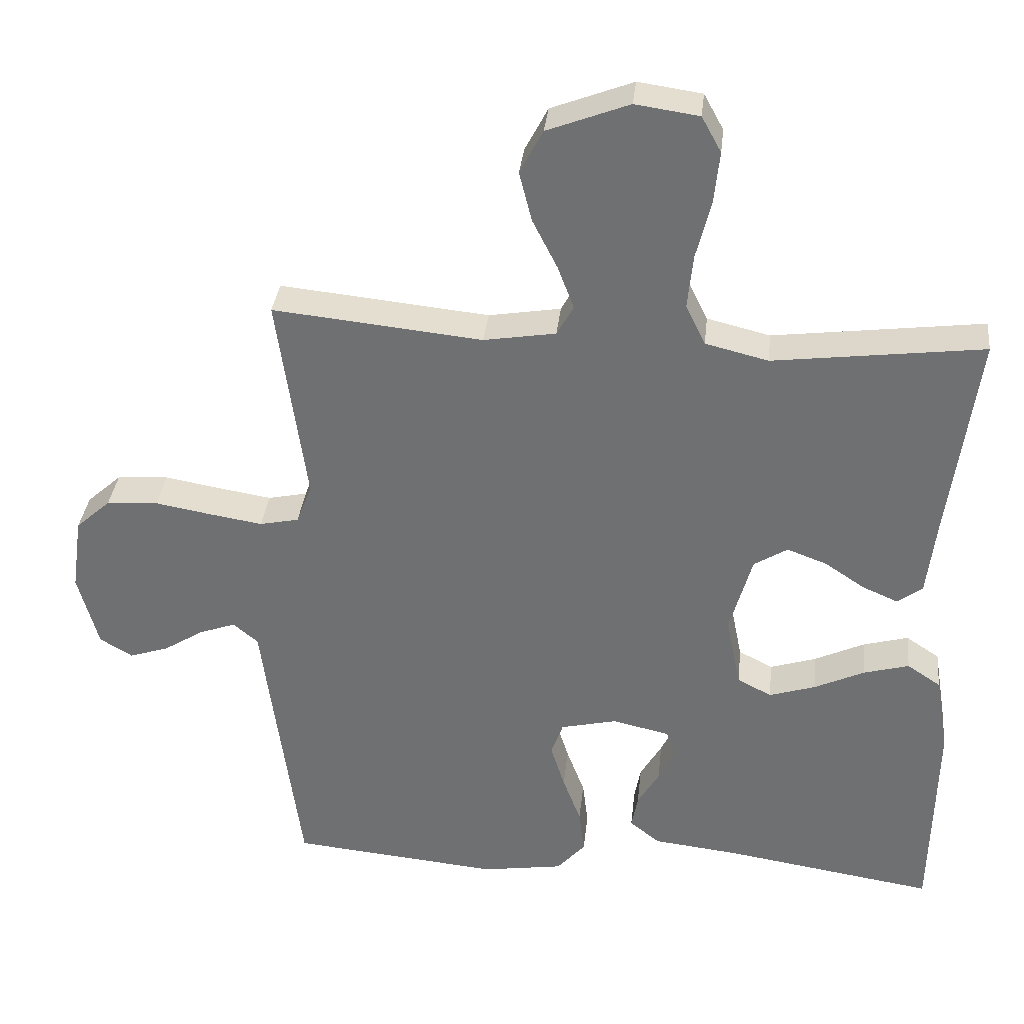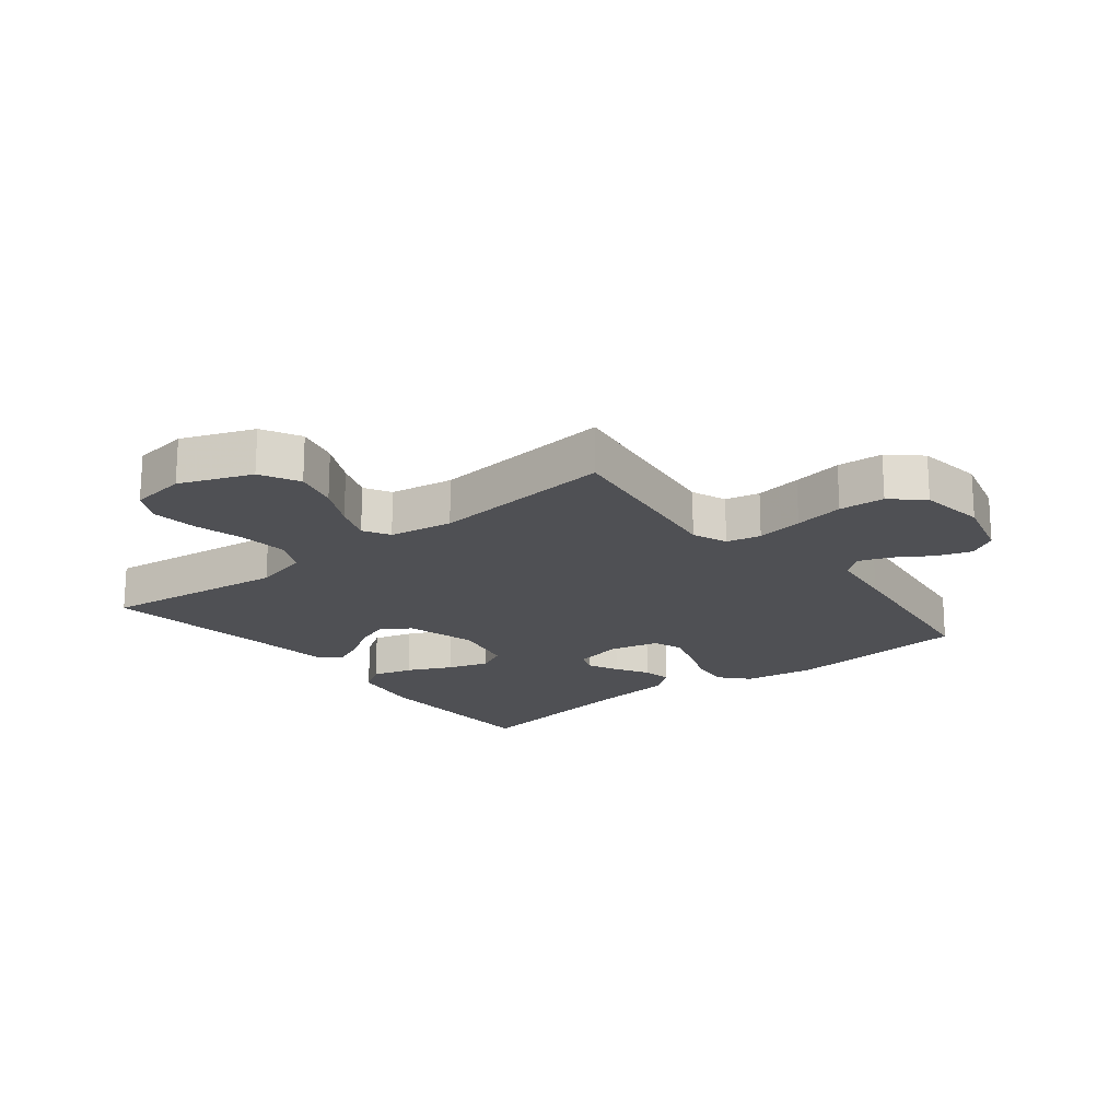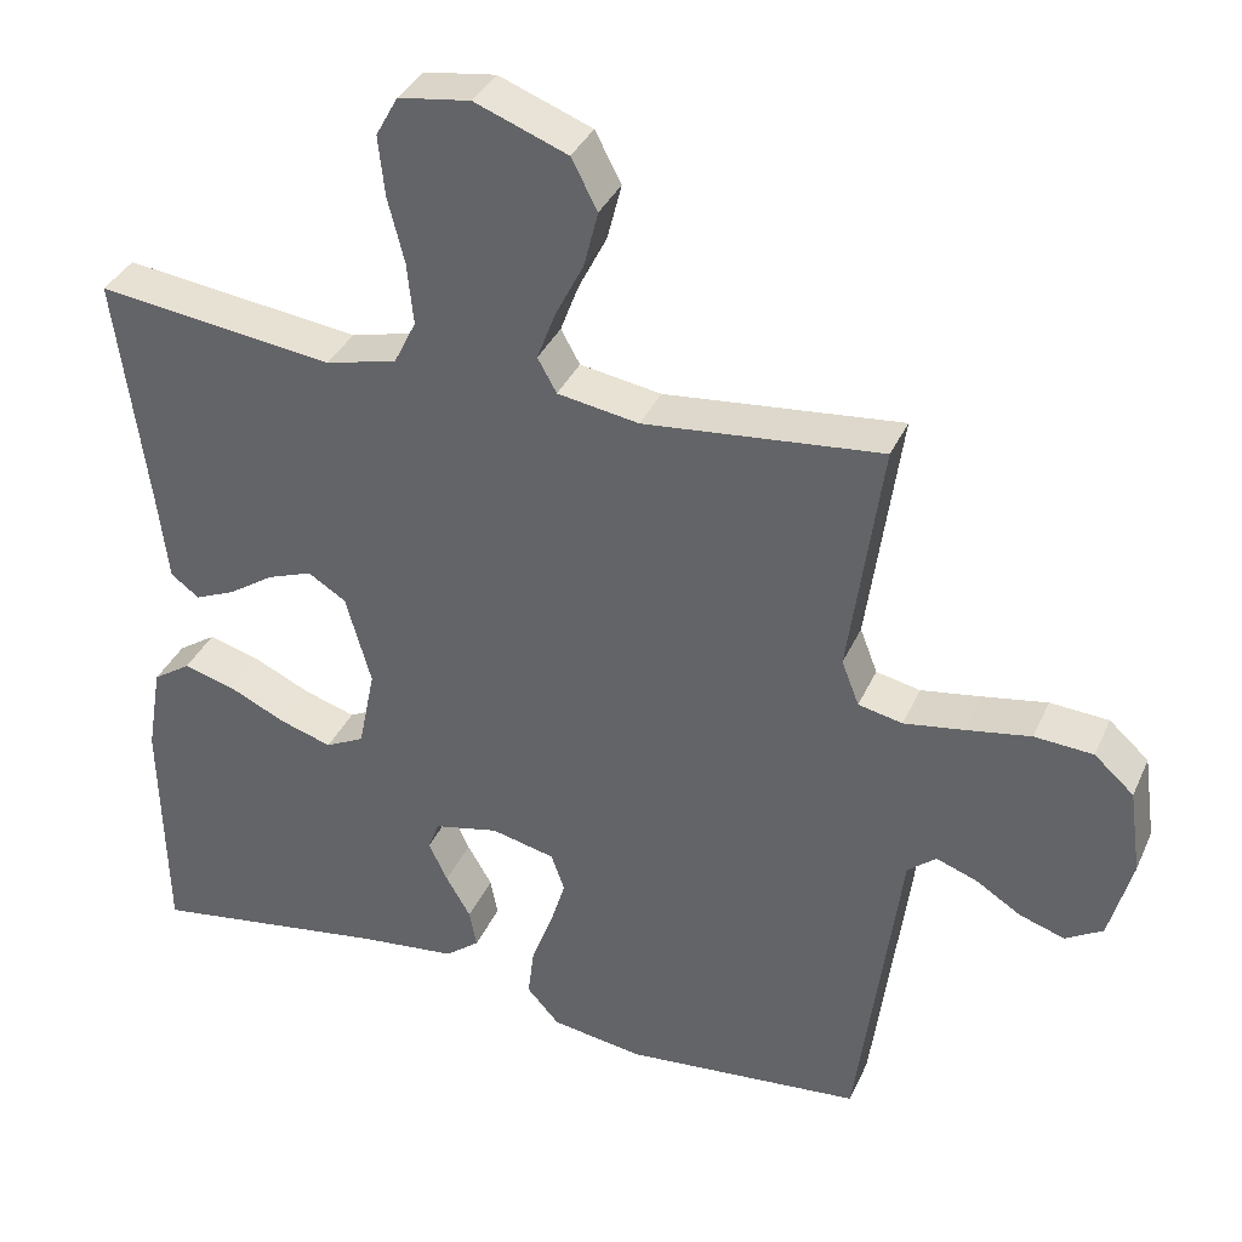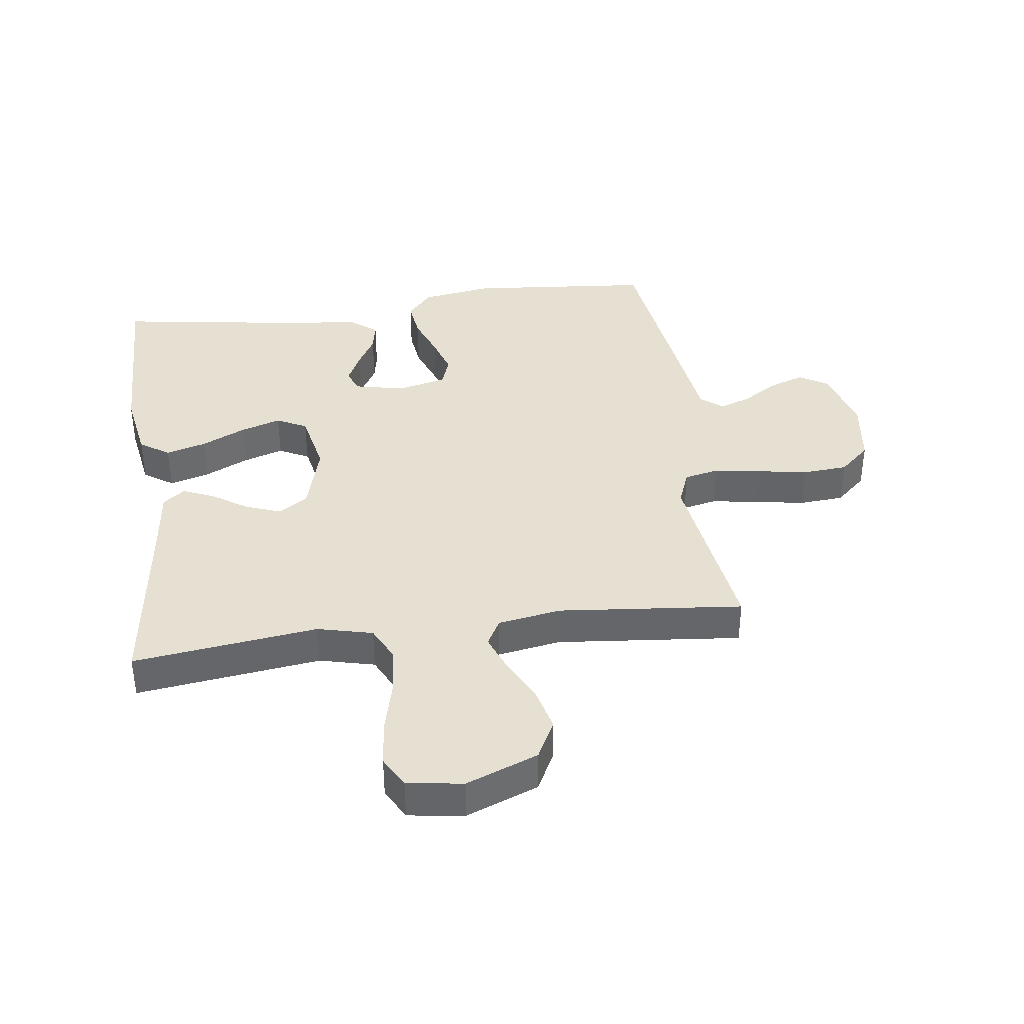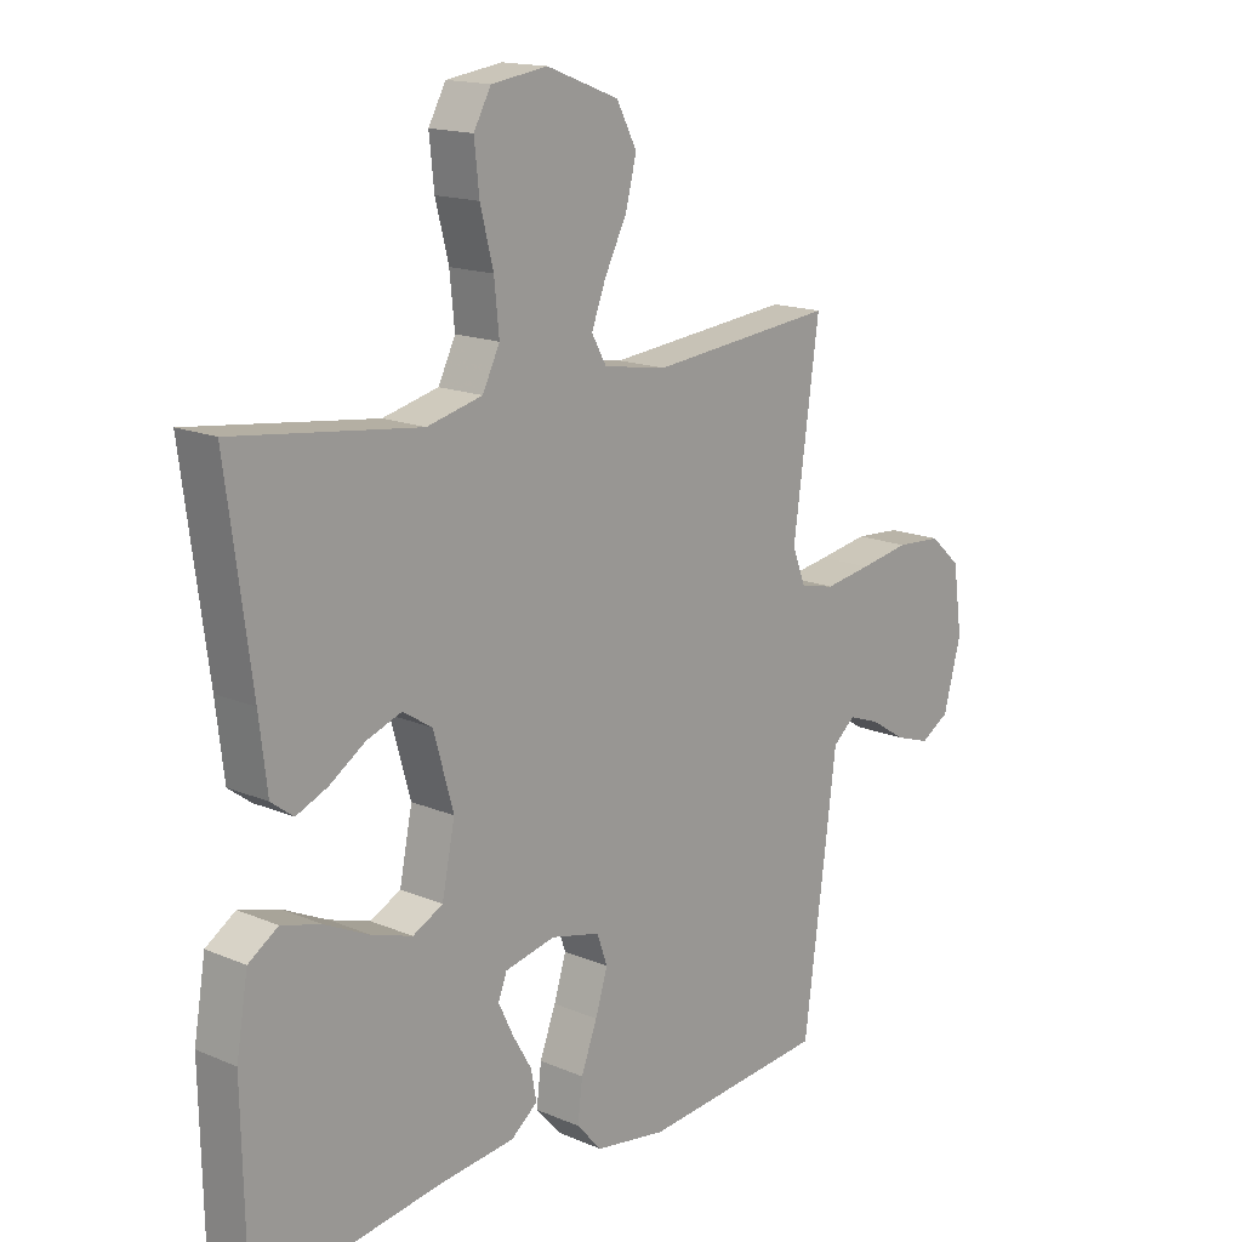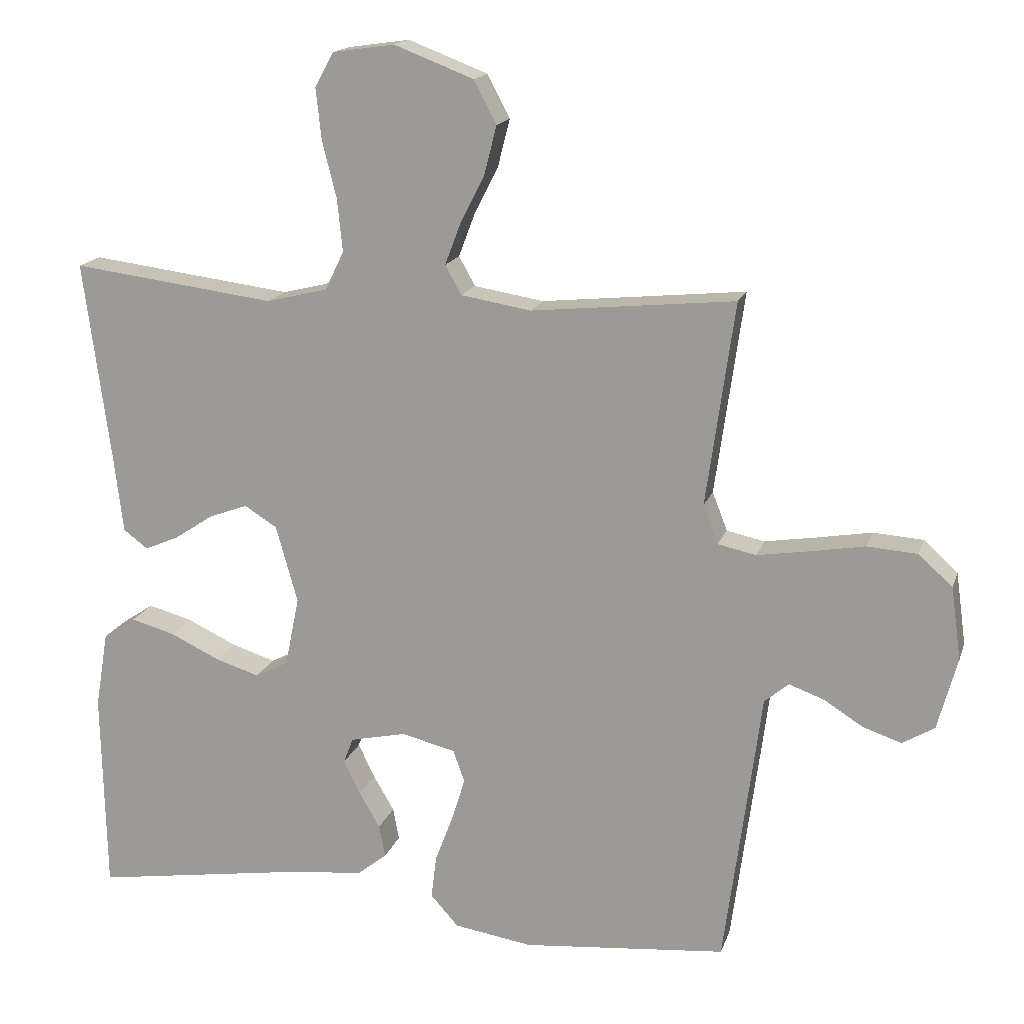
<metadata>
{"format":"obj","ext":"obj","renderer":"f3d","projection":"perspective","resolution":1024,"background":"white","views":[{"elev":34.4,"azim":-173.8,"up":"+Z"},{"elev":-19.2,"azim":38.5,"up":"+Y"},{"elev":35.8,"azim":21.9,"up":"+Z"},{"elev":38.5,"azim":-7.7,"up":"+Y"},{"elev":15.8,"azim":-48.4,"up":"+Z"},{"elev":16.4,"azim":15.4,"up":"+Z"}]}
</metadata>
<code>
v -0.5 0.07 -0.5
v -0.506 0.07 -0.2
v -0.487 0.07 -0.087
v -0.439 0.07 -0.055
v -0.374 0.07 -0.073
v -0.302 0.07 -0.107
v -0.236 0.07 -0.128
v -0.187 0.07 -0.103
v -0.166 0.07 0
v -0.198 0.07 0.114
v -0.246 0.07 0.144
v -0.303 0.07 0.123
v -0.36 0.07 0.085
v -0.411 0.07 0.063
v -0.447 0.07 0.09
v -0.46 0.07 0.2
v -0.5 0.07 0.5
v -0.2 0.07 0.462
v -0.11 0.07 0.484
v -0.082 0.07 0.541
v -0.09 0.07 0.619
v -0.111 0.07 0.702
v -0.119 0.07 0.777
v -0.091 0.07 0.828
v 0 0.07 0.841
v 0.117 0.07 0.796
v 0.15 0.07 0.733
v 0.132 0.07 0.662
v 0.096 0.07 0.591
v 0.073 0.07 0.53
v 0.097 0.07 0.487
v 0.2 0.07 0.47
v 0.5 0.07 0.5
v 0.458 0.07 0.2
v 0.48 0.07 0.143
v 0.536 0.07 0.131
v 0.612 0.07 0.143
v 0.693 0.07 0.157
v 0.767 0.07 0.152
v 0.817 0.07 0.107
v 0.832 0.07 0
v 0.803 0.07 -0.107
v 0.756 0.07 -0.135
v 0.699 0.07 -0.116
v 0.642 0.07 -0.08
v 0.59 0.07 -0.061
v 0.554 0.07 -0.091
v 0.54 0.07 -0.2
v 0.5 0.07 -0.5
v 0.2 0.07 -0.528
v 0.084 0.07 -0.51
v 0.043 0.07 -0.464
v 0.051 0.07 -0.4
v 0.077 0.07 -0.331
v 0.097 0.07 -0.267
v 0.08 0.07 -0.219
v 0 0.07 -0.2
v -0.082 0.07 -0.218
v -0.096 0.07 -0.255
v -0.072 0.07 -0.305
v -0.041 0.07 -0.358
v -0.032 0.07 -0.406
v -0.075 0.07 -0.44
v -0.2 0.07 -0.454
v -0.5 0 -0.5
v -0.506 0 -0.2
v -0.487 0 -0.087
v -0.439 0 -0.055
v -0.374 0 -0.073
v -0.302 0 -0.107
v -0.236 0 -0.128
v -0.187 0 -0.103
v -0.166 0 0
v -0.198 0 0.114
v -0.246 0 0.144
v -0.303 0 0.123
v -0.36 0 0.085
v -0.411 0 0.063
v -0.447 0 0.09
v -0.46 0 0.2
v -0.5 0 0.5
v -0.2 0 0.462
v -0.11 0 0.484
v -0.082 0 0.541
v -0.09 0 0.619
v -0.111 0 0.702
v -0.119 0 0.777
v -0.091 0 0.828
v 0 0 0.841
v 0.117 0 0.796
v 0.15 0 0.733
v 0.132 0 0.662
v 0.096 0 0.591
v 0.073 0 0.53
v 0.097 0 0.487
v 0.2 0 0.47
v 0.5 0 0.5
v 0.458 0 0.2
v 0.48 0 0.143
v 0.536 0 0.131
v 0.612 0 0.143
v 0.693 0 0.157
v 0.767 0 0.152
v 0.817 0 0.107
v 0.832 0 0
v 0.803 0 -0.107
v 0.756 0 -0.135
v 0.699 0 -0.116
v 0.642 0 -0.08
v 0.59 0 -0.061
v 0.554 0 -0.091
v 0.54 0 -0.2
v 0.5 0 -0.5
v 0.2 0 -0.528
v 0.084 0 -0.51
v 0.043 0 -0.464
v 0.051 0 -0.4
v 0.077 0 -0.331
v 0.097 0 -0.267
v 0.08 0 -0.219
v 0 0 -0.2
v -0.082 0 -0.218
v -0.096 0 -0.255
v -0.072 0 -0.305
v -0.041 0 -0.358
v -0.032 0 -0.406
v -0.075 0 -0.44
v -0.2 0 -0.454
f 61 62 63 64
f 60 61 64 1
f 59 60 1 2
f 58 59 2 3
f 57 58 3
f 51 52 53 54
f 51 54 55
f 50 51 55
f 47 48 49 50
f 47 50 55 56
f 42 43 44 45
f 42 45 46
f 41 42 46
f 40 41 46
f 37 38 39 40
f 36 37 40 46
f 35 36 46 47
f 32 33 34
f 31 32 34 35
f 26 27 28 29
f 26 29 30
f 25 26 30
f 24 25 30
f 21 22 23 24
f 20 21 24 30
f 19 20 30 31
f 16 17 18
f 12 13 14 15
f 11 12 15 16
f 3 4 5 6
f 3 6 7
f 57 3 7
f 56 57 7 8
f 47 56 8 9
f 35 47 9 10
f 31 35 10 11
f 18 19 31
f 11 16 18 31
f 128 127 126 125
f 65 128 125 124
f 66 65 124 123
f 67 66 123 122
f 67 122 121
f 118 117 116 115
f 119 118 115
f 119 115 114
f 114 113 112 111
f 120 119 114 111
f 109 108 107 106
f 110 109 106
f 110 106 105
f 110 105 104
f 104 103 102 101
f 110 104 101 100
f 111 110 100 99
f 98 97 96
f 99 98 96 95
f 93 92 91 90
f 94 93 90
f 94 90 89
f 94 89 88
f 88 87 86 85
f 94 88 85 84
f 95 94 84 83
f 82 81 80
f 79 78 77 76
f 80 79 76 75
f 70 69 68 67
f 71 70 67
f 71 67 121
f 72 71 121 120
f 73 72 120 111
f 74 73 111 99
f 75 74 99 95
f 95 83 82
f 95 82 80 75
f 1 65 66 2
f 2 66 67 3
f 3 67 68 4
f 4 68 69 5
f 5 69 70 6
f 6 70 71 7
f 7 71 72 8
f 8 72 73 9
f 9 73 74 10
f 10 74 75 11
f 11 75 76 12
f 12 76 77 13
f 13 77 78 14
f 14 78 79 15
f 15 79 80 16
f 16 80 81 17
f 17 81 82 18
f 18 82 83 19
f 19 83 84 20
f 20 84 85 21
f 21 85 86 22
f 22 86 87 23
f 23 87 88 24
f 24 88 89 25
f 25 89 90 26
f 26 90 91 27
f 27 91 92 28
f 28 92 93 29
f 29 93 94 30
f 30 94 95 31
f 31 95 96 32
f 32 96 97 33
f 33 97 98 34
f 34 98 99 35
f 35 99 100 36
f 36 100 101 37
f 37 101 102 38
f 38 102 103 39
f 39 103 104 40
f 40 104 105 41
f 41 105 106 42
f 42 106 107 43
f 43 107 108 44
f 44 108 109 45
f 45 109 110 46
f 46 110 111 47
f 47 111 112 48
f 48 112 113 49
f 49 113 114 50
f 50 114 115 51
f 51 115 116 52
f 52 116 117 53
f 53 117 118 54
f 54 118 119 55
f 55 119 120 56
f 56 120 121 57
f 57 121 122 58
f 58 122 123 59
f 59 123 124 60
f 60 124 125 61
f 61 125 126 62
f 62 126 127 63
f 63 127 128 64
f 64 128 65 1

</code>
